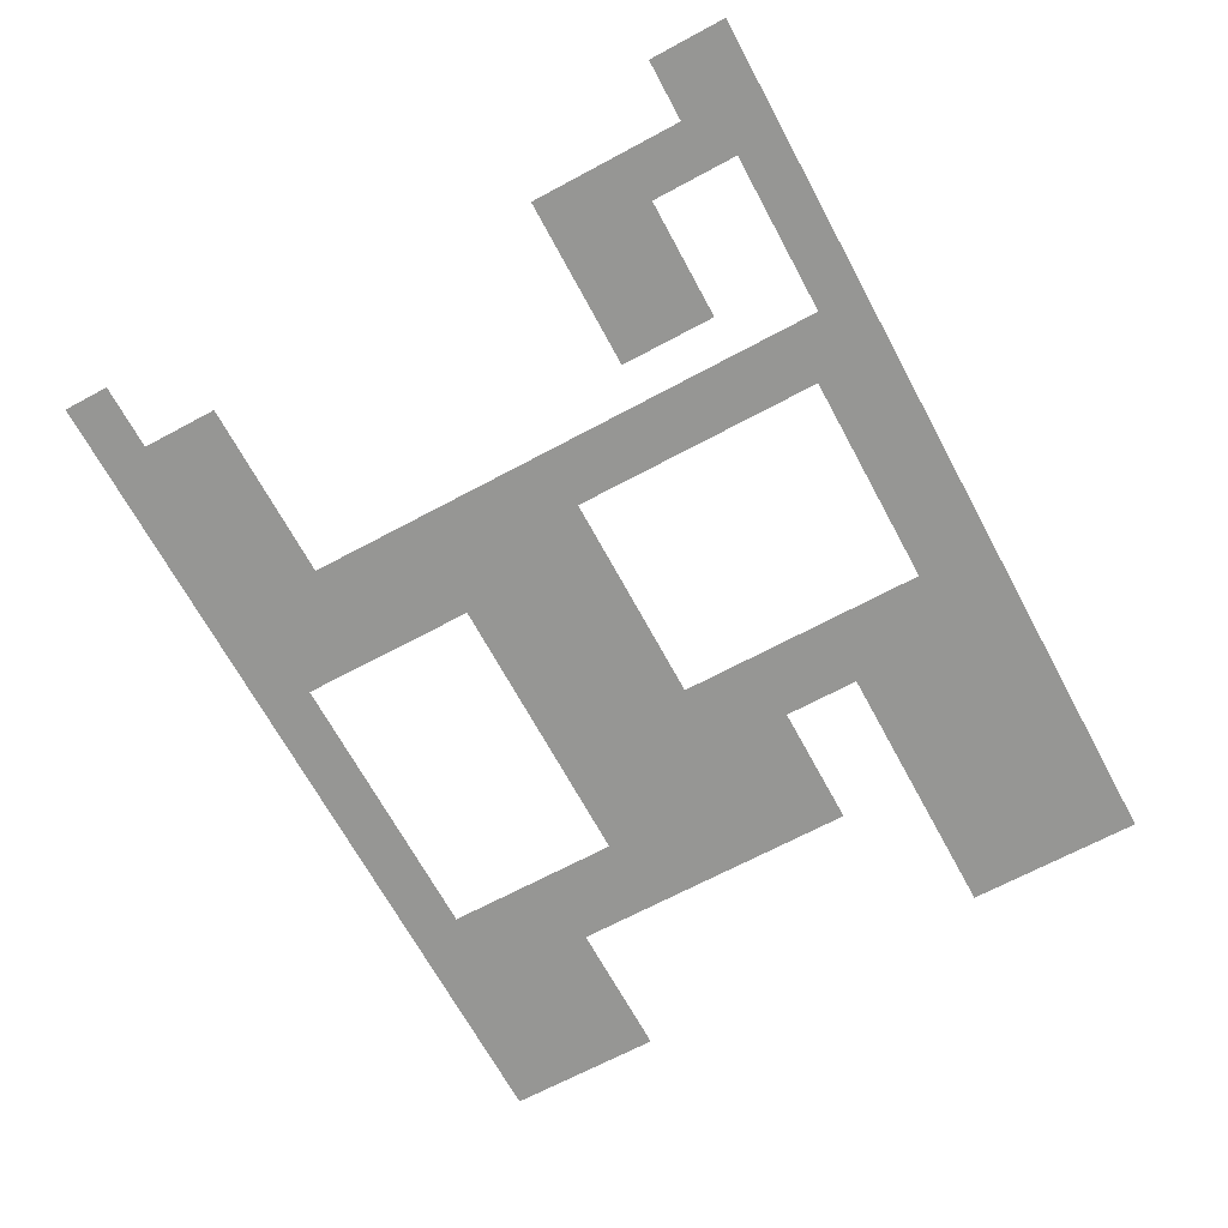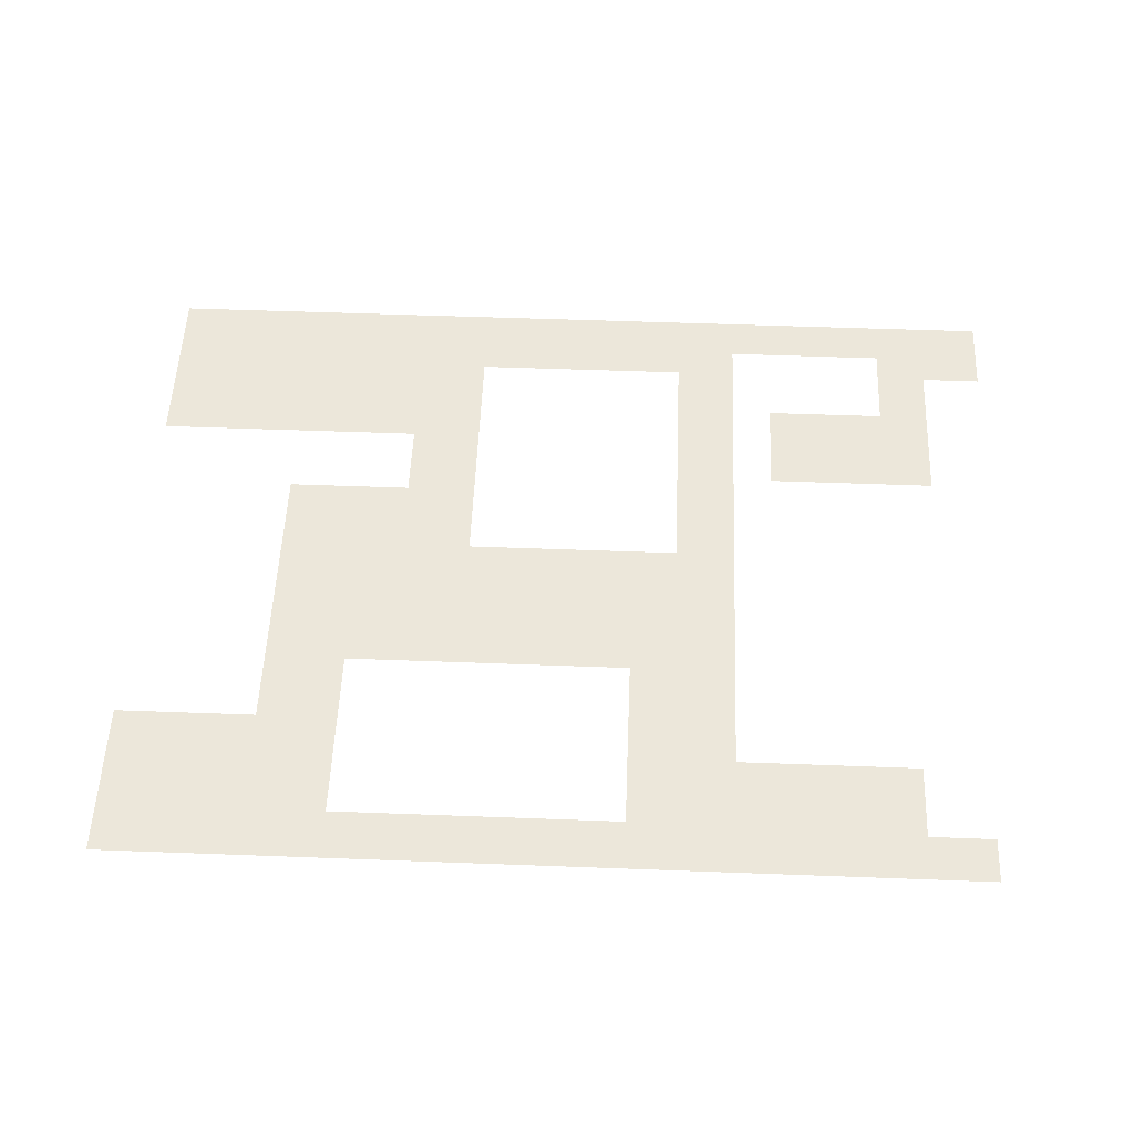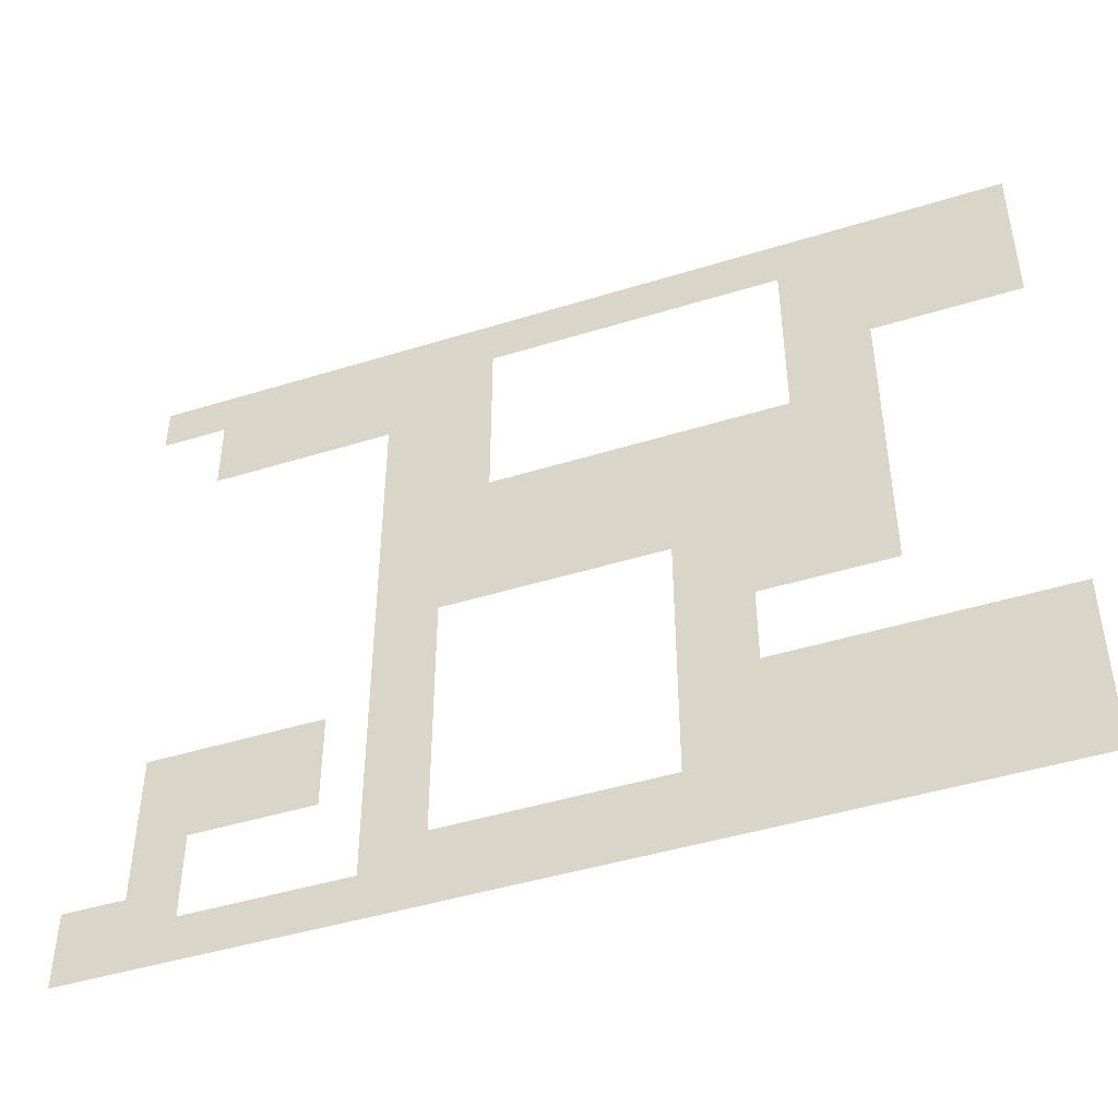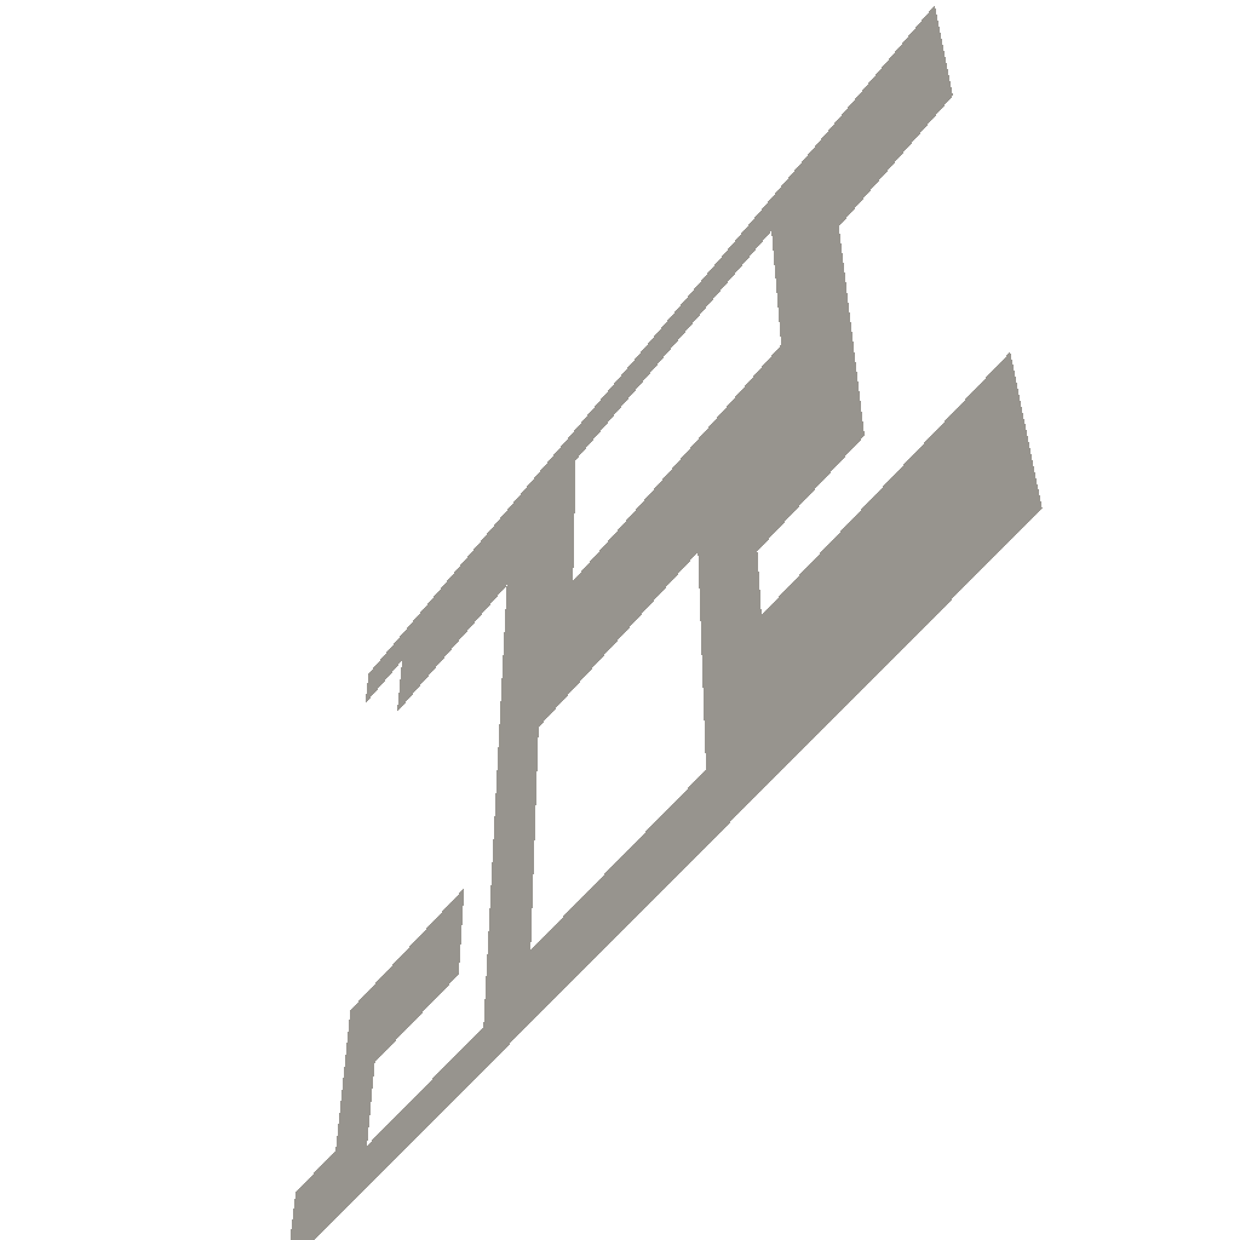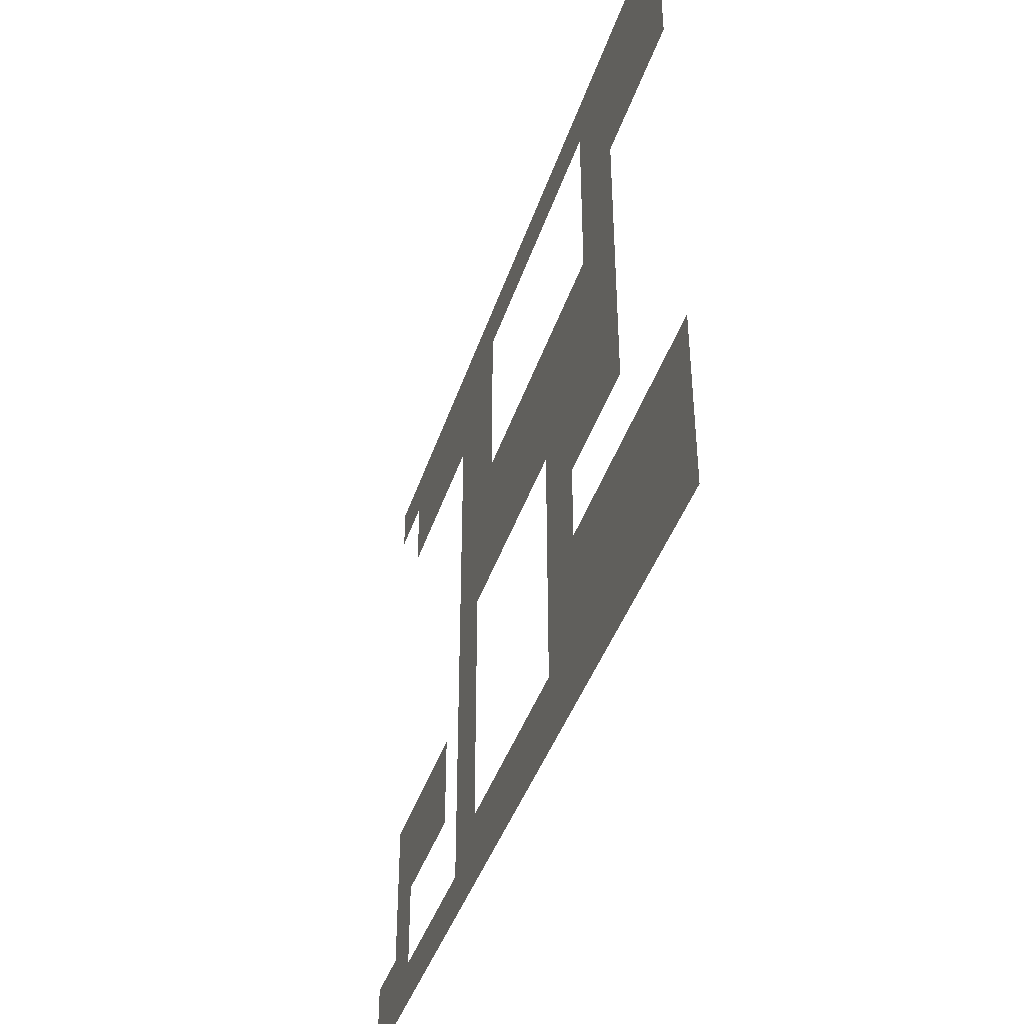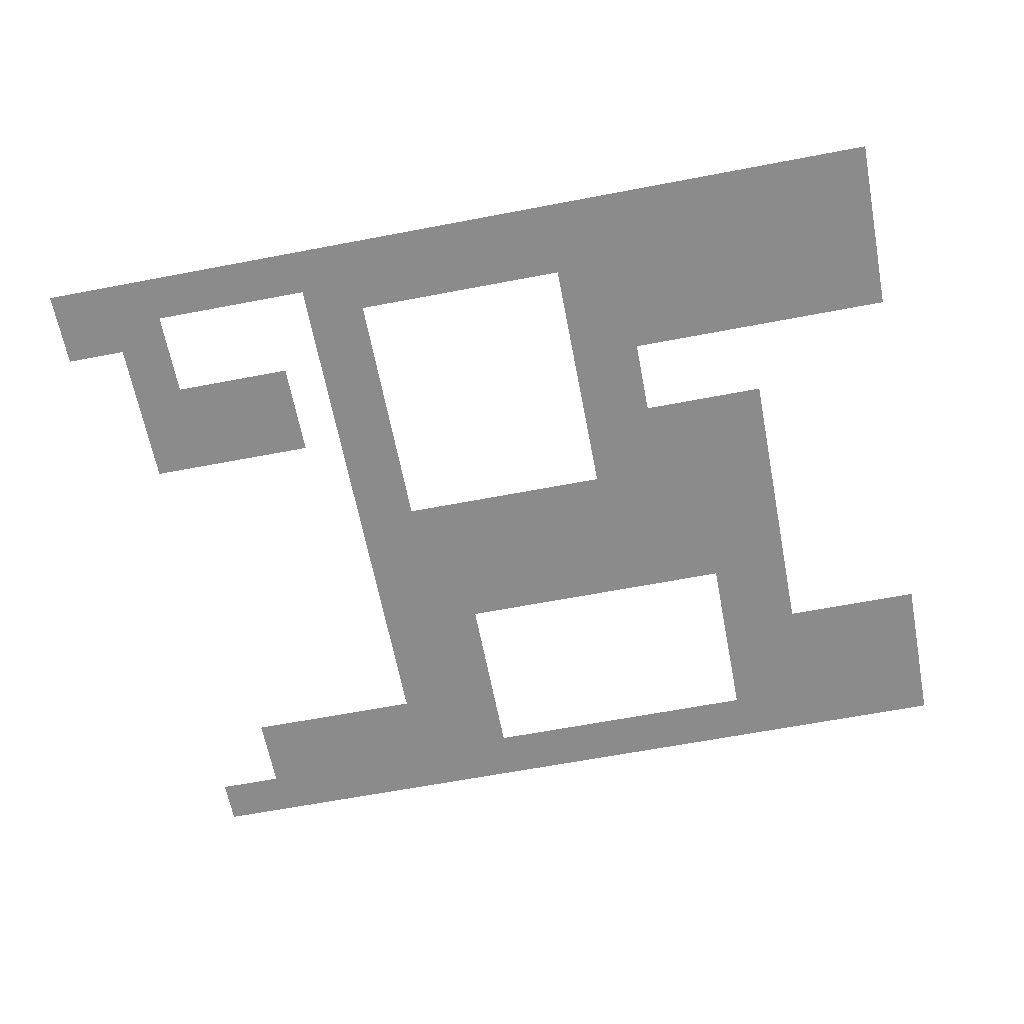
<metadata>
{"format":"obj","ext":"obj","renderer":"f3d","projection":"perspective","resolution":1024,"background":"white","views":[{"elev":-67.7,"azim":-61.7,"up":"+Z"},{"elev":53.5,"azim":-177.7,"up":"+Z"},{"elev":-45.3,"azim":19.7,"up":"+Y"},{"elev":-51.7,"azim":54.6,"up":"+Y"},{"elev":-41.6,"azim":72.4,"up":"+Y"},{"elev":-64.0,"azim":10.9,"up":"+Z"}]}
</metadata>
<code>
v -0.3027 0.2739 0
v 0.3652 0.2739 0
v 0.3652 0.3091 0
v -0.3027 0.3091 0
v -0.252 0.27 0
v 0.3652 0.27 0
v 0.3652 0.2778 0
v -0.252 0.2778 0
v -0.252 0.2153 0
v -0.0293 0.2153 0
v -0.0293 0.2739 0
v -0.252 0.2739 0
v 0.1934 0.188 0
v 0.3652 0.188 0
v 0.3652 0.2739 0
v 0.1934 0.2739 0
v -0.1113 0.02002 0
v -0.0293 0.02002 0
v -0.0293 0.2192 0
v -0.1113 0.2192 0
v -0.0293 0.02002 0
v 0.1934 0.02002 0
v 0.1934 0.1333 0
v -0.0293 0.1333 0
v 0.1035 -0.03857 0
v 0.1934 -0.03857 0
v 0.1934 0.02393 0
v 0.1035 0.02393 0
v 0.1934 -0.03857 0
v 0.2559 -0.03857 0
v 0.2559 0.1919 0
v 0.1934 0.1919 0
v -0.2754 -0.1323 0
v -0.1426 -0.1323 0
v -0.1426 -0.05811 0
v -0.2754 -0.05811 0
v -0.3223 -0.2339 0
v -0.2754 -0.2339 0
v -0.2754 -0.1753 0
v -0.3223 -0.1753 0
v -0.2754 -0.2339 0
v -0.2363 -0.2339 0
v -0.2363 -0.1284 0
v -0.2754 -0.1284 0
v -0.2363 -0.2339 0
v -0.1113 -0.2339 0
v -0.1113 -0.1987 0
v -0.2363 -0.1987 0
v -0.1113 -0.2339 0
v -0.06445 -0.2339 0
v -0.06445 0.02393 0
v -0.1113 0.02393 0
v -0.06445 -0.2339 0
v 0.1035 -0.2339 0
v 0.1035 -0.1753 0
v -0.06445 -0.1753 0
v 0.1035 -0.2339 0
v 0.1582 -0.2339 0
v 0.1582 -0.03467 0
v 0.1035 -0.03467 0
v 0.1582 -0.2339 0
v 0.3691 -0.2339 0
v 0.3691 -0.09717 0
v 0.1582 -0.09717 0
f 1 2 3
f 1 3 4
f 5 6 7
f 5 7 8
f 9 10 11
f 9 11 12
f 13 14 15
f 13 15 16
f 17 18 19
f 17 19 20
f 21 22 23
f 21 23 24
f 25 26 27
f 25 27 28
f 29 30 31
f 29 31 32
f 33 34 35
f 33 35 36
f 37 38 39
f 37 39 40
f 41 42 43
f 41 43 44
f 45 46 47
f 45 47 48
f 49 50 51
f 49 51 52
f 53 54 55
f 53 55 56
f 57 58 59
f 57 59 60
f 61 62 63
f 61 63 64

</code>
